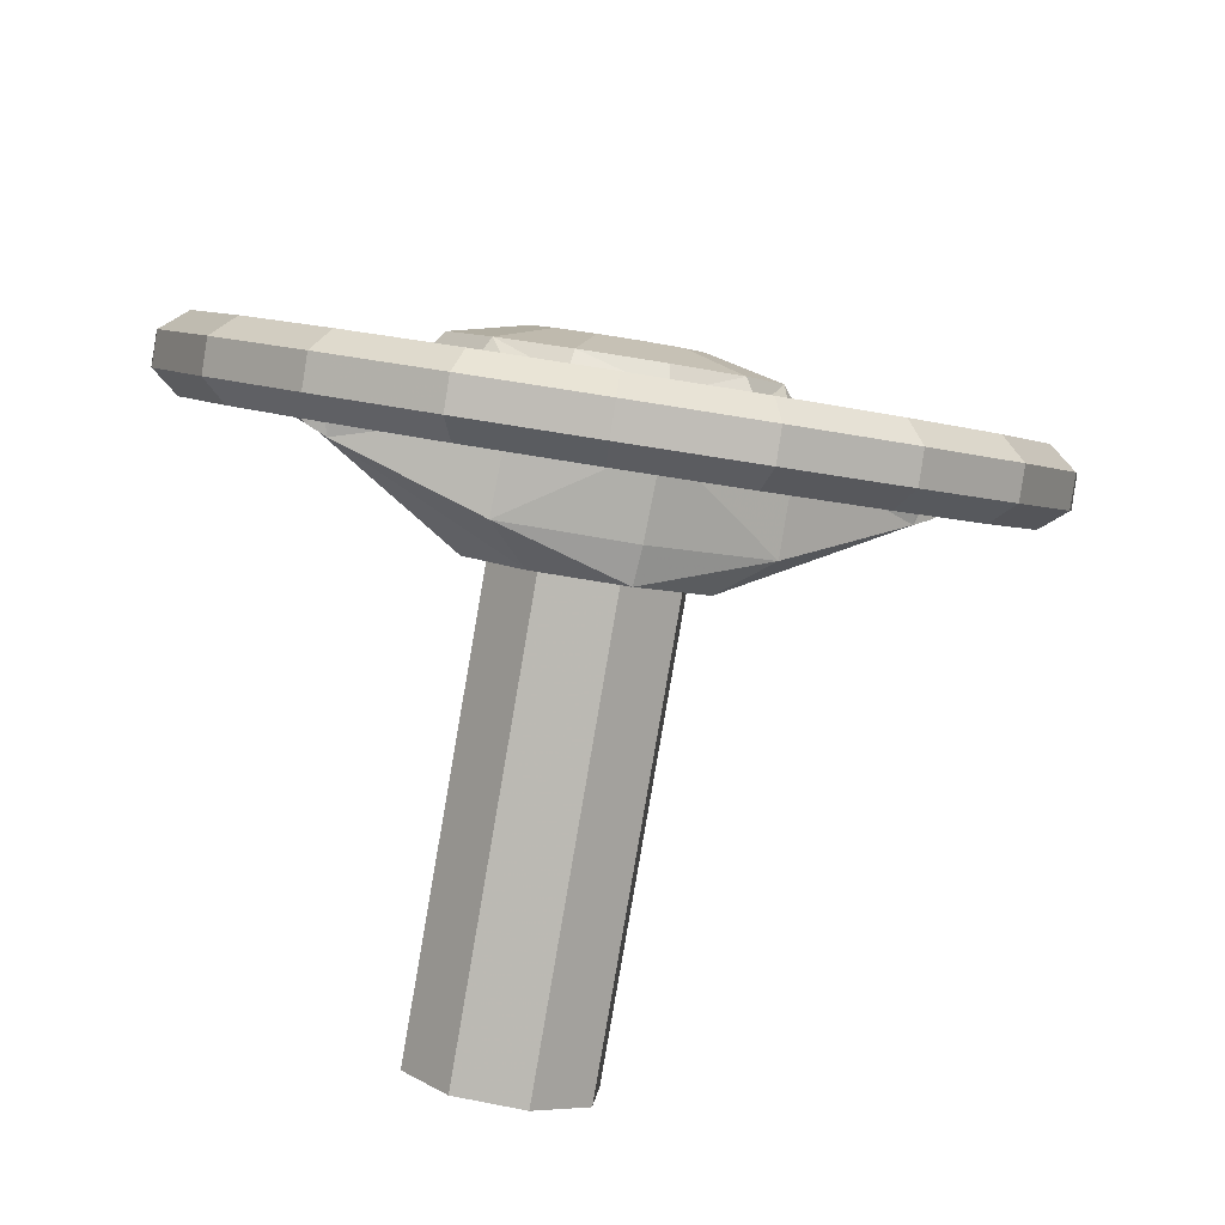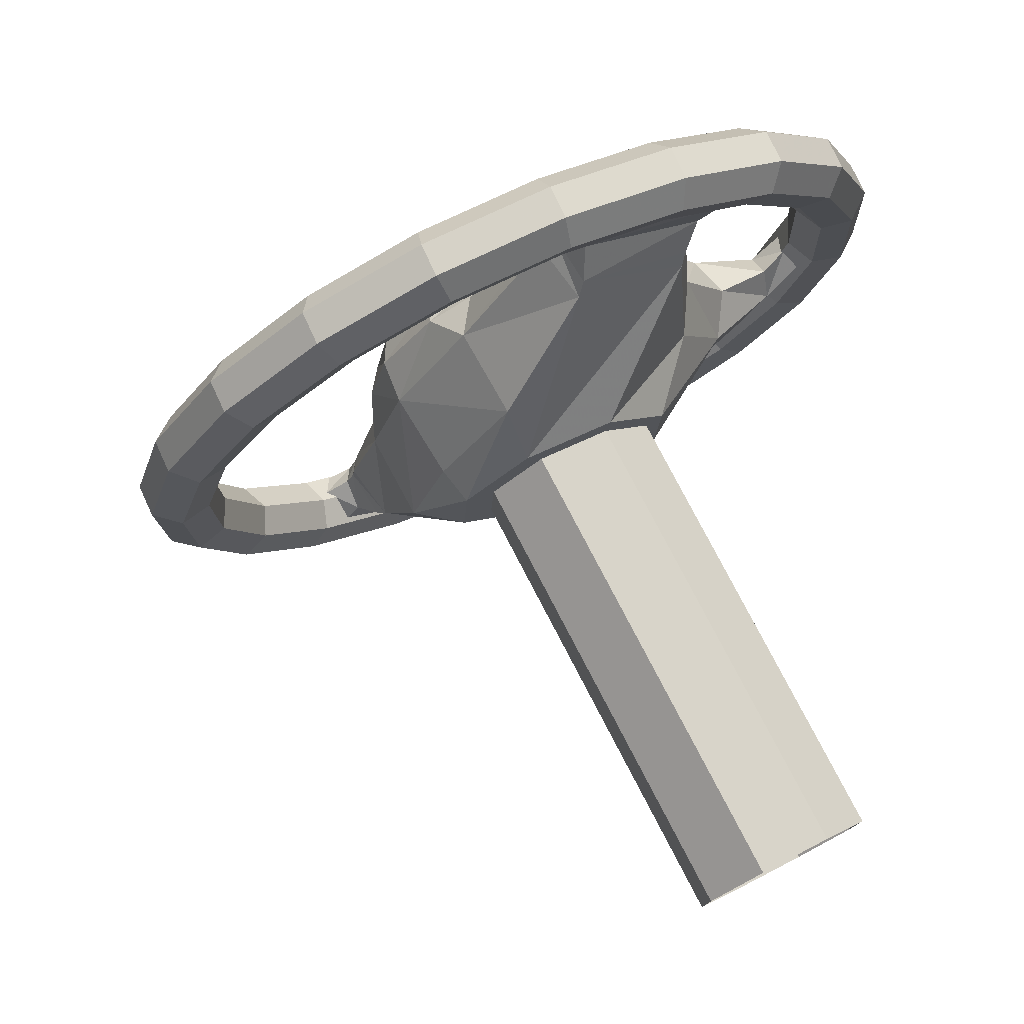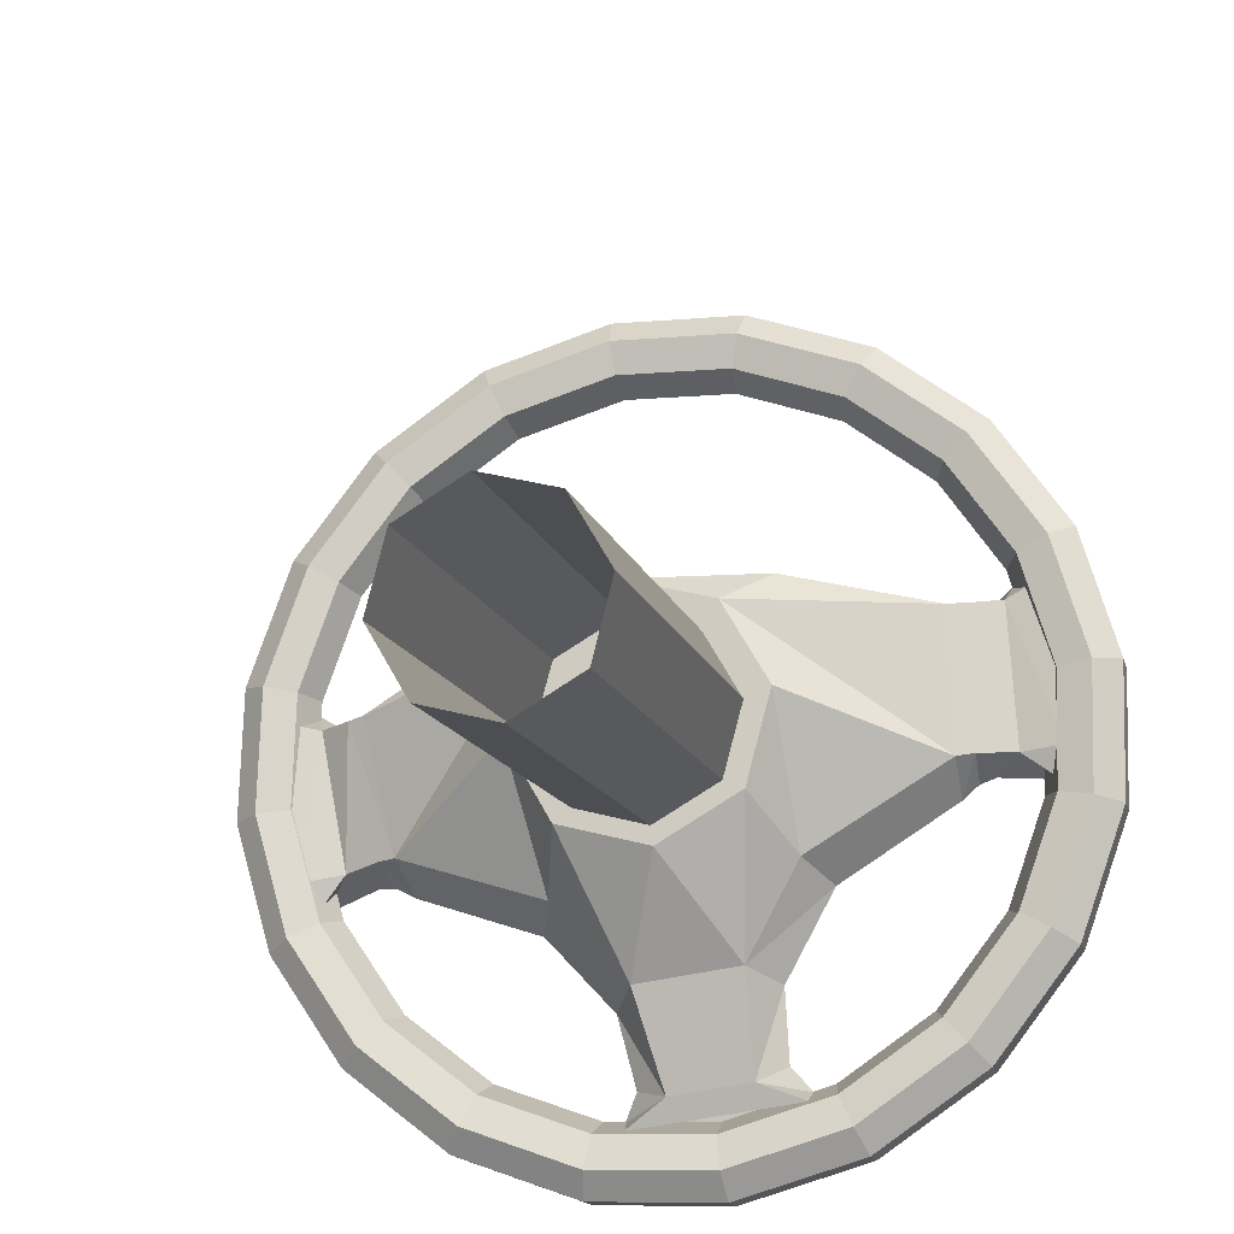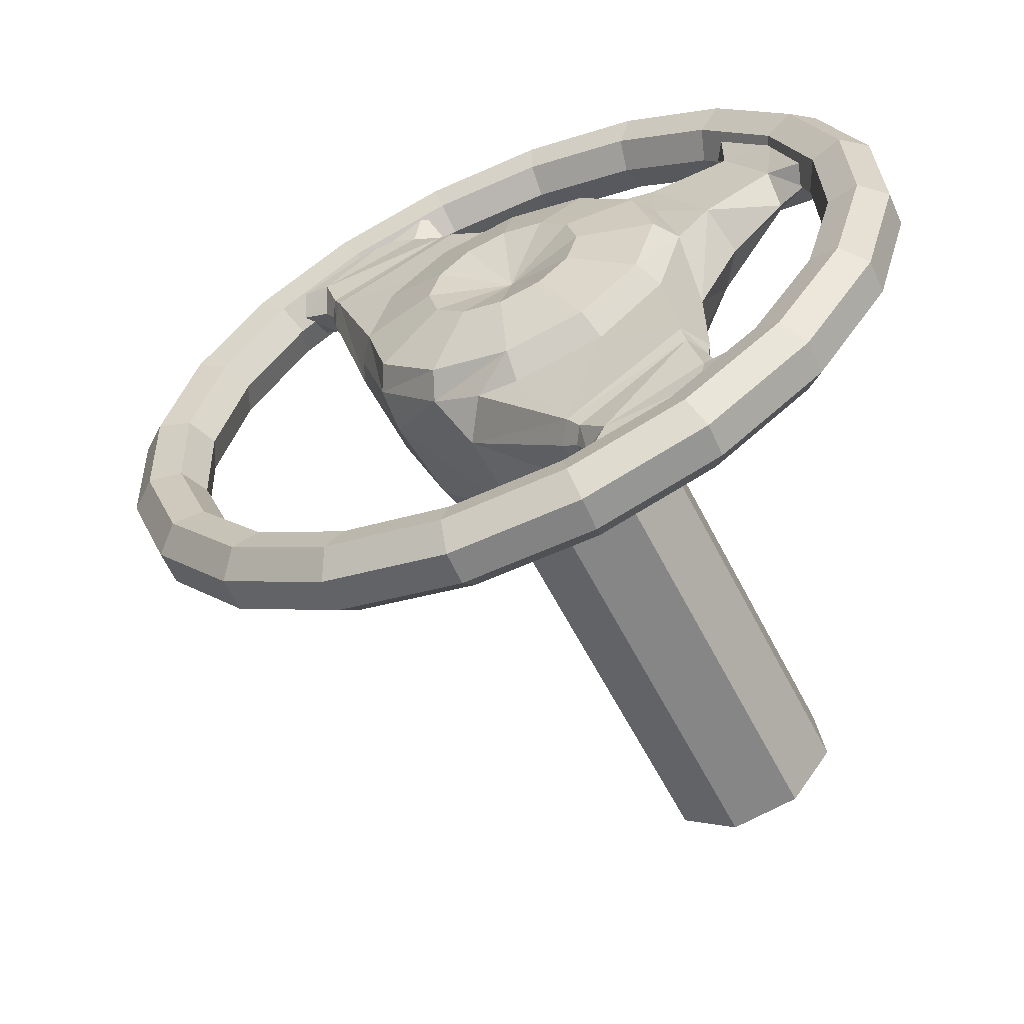
<metadata>
{"format":"obj","ext":"obj","renderer":"f3d","projection":"perspective","resolution":1024,"background":"white","views":[{"elev":-22.1,"azim":-19.8,"up":"+Y"},{"elev":-24.5,"azim":67.3,"up":"+Y"},{"elev":-44.1,"azim":15.7,"up":"+Z"},{"elev":17.3,"azim":63.7,"up":"+Y"}]}
</metadata>
<code>
o Object.1
v 1.026 0.5712 1.761
v 0.4913 0.6318 1.828
v 0.4328 0.6902 0.886
v 0.1946 0.8551 0.6076
v 0.2674 0.9182 1.627
v 0 1.129 1.215
v 0.1544 1.11 1.252
v 0.2976 1.164 1.001
v 0.5155 1.065 1.195
v 0.2674 1.058 1.352
v 0.5953 0.9297 1.46
v 0.1511 1.135 0.3425
v 0.3163 1.206 0.2834
v 0.3253 1.257 0.3518
v -0.3163 1.206 0.2834
v -0.1511 1.135 0.3425
v 1.172 0.5885 1.741
v 1.219 0.4957 1.673
v 1.337 0.7118 1.18
v 1.374 0.4549 1.713
v 1.239 0.6886 1.709
v 1.259 0.5597 1.805
v 1.34 0.6289 1.828
v 1.182 0.7324 1.197
v 1.328 0.9456 1.22
v 1.296 0.7939 1.108
v 1.349 0.8315 1.392
v 1.22 0.8603 1.312
v 1.096 0.4264 1.626
v 1.031 0.8992 1.274
v 1.089 0.8251 1.185
v 0.2619 1.179 0.4126
v 0.289 1.025 0.629
v -0.1946 0.8551 0.6076
v 0.5007 0.1654 1.676
v 0.3258 0.07678 1.521
v 0.4607 0.2247 1.23
v 0.3258 0.3726 0.9402
v 0 0.9122 1.451
v 0.1642 1.289 0.4149
v 0.3163 1.355 0.3443
v 0 1.375 0.3049
v 0.665 0.8462 1.417
v 0.5075 0.8934 0.9015
v 0.5155 0.7946 1.725
v 0.3088 0.9883 1.49
v 0 0.8481 1.765
v 0.1544 0.8669 1.728
v 0 0.6595 1.99
v 0.2976 0.6957 1.919
v 0 0.5513 1.996
v 0.5759 0.6953 1.714
v 0 0.01552 1.641
v 0 0.4338 0.82
v 0.3351 1.112 0.9085
v 0.5759 0.9972 1.121
v 0.3325 0.5848 1.931
v 0.4942 0.4577 1.855
v 0.9602 0.8513 1.134
v 1.028 0.3992 1.614
v 1.026 0.6637 1.742
v 0.9618 0.923 1.256
v 1.026 0.8353 1.177
v 1.098 0.6593 1.731
v 1.098 0.5883 1.74
v 0.9785 0.6566 1.165
v 1.044 0.6773 1.18
v -0.4913 0.6318 1.828
v -0.4942 0.4577 1.855
v -0.5759 0.9972 1.121
v -1.028 0.3992 1.614
v -0.9602 0.8513 1.134
v -0.3351 1.112 0.9085
v 0 1.2 0.9296
v -0.2976 0.6957 1.919
v -0.1544 1.11 1.252
v -0.2976 1.164 1.001
v -0.5155 1.065 1.195
v -0.2674 1.058 1.352
v -0.5953 0.9297 1.46
v -0.3253 1.257 0.3518
v -0.3163 1.355 0.3443
v -0.2619 1.179 0.4126
v -1.374 0.4549 1.713
v -1.259 0.5597 1.805
v -1.337 0.7118 1.18
v -1.34 0.6289 1.828
v -1.296 0.7939 1.108
v -1.182 0.7324 1.197
v -1.328 0.9456 1.22
v -1.349 0.8315 1.392
v -1.22 0.8603 1.312
v -1.239 0.6886 1.709
v -1.098 0.6593 1.731
v -1.172 0.5885 1.741
v -1.219 0.4957 1.673
v -1.026 0.8353 1.177
v -1.089 0.8251 1.185
v -0.1642 1.289 0.4149
v -0.289 1.025 0.629
v -0.5007 0.1654 1.676
v -0.3258 0.07678 1.521
v -0.4328 0.6902 0.886
v -0.4607 0.2247 1.23
v -0.3258 0.3726 0.9402
v -0.215 1.179 0.7143
v -0.665 0.8462 1.417
v -0.2674 0.9182 1.627
v -0.3088 0.9883 1.49
v -0.1544 0.8669 1.728
v -0.5759 0.6953 1.714
v -0.5155 0.7946 1.725
v 0 1.148 0.8249
v 0 0.3988 1.931
v -0.3325 0.5848 1.931
v 0 0.1234 1.741
v -0.9618 0.923 1.256
v -0.5075 0.8934 0.9015
v -1.026 0.6637 1.742
v -1.031 0.8992 1.274
v -1.098 0.5883 1.74
v -1.026 0.5712 1.761
v -1.096 0.4264 1.626
v -1.044 0.6773 1.18
v -0.9785 0.6566 1.165
v 0.215 1.179 0.7143
v 1.094 0.231 2.125
v 0.4177 0.00811 2.563
v 0 0.1031 2.625
v 0 1.281 0.3127
v 0.7945 1.088 0.4431
v 1.297 0.6922 1.469
v 1.234 0.8742 1.111
v 1.234 0.5102 1.826
v 1.192 0.1737 2.177
v 0.7945 0.09527 2.392
v 0.8662 0.02568 2.467
v 0 -0.1021 2.718
v 0 1.205 0.2131
v 0.4177 1.175 0.2721
v 0.4554 1.203 0.1561
v 0.8662 1.108 0.3426
v 1.094 0.9525 0.7096
v 1.352 0.5917 1.418
v 1.286 0.7814 1.045
v 1.402 0.7737 0.9991
v 1.286 0.4021 1.79
v 0.4554 -0.06935 2.654
v 0.4856 -0.04209 2.772
v 0 -0.07701 2.841
v 0 1.35 0.04008
v 0.9237 1.214 0.3075
v 1.271 1.056 0.6173
v 1.192 0.9602 0.6331
v 1.402 0.3602 1.811
v 1.474 0.5669 1.405
v 1.495 0.5274 1.93
v 1.271 0.2171 2.263
v 0.9237 0.05925 2.573
v 0.4856 1.315 0.1086
v 0 1.461 0.09687
v 0.4856 1.426 0.1654
v 1.495 0.8569 1.008
v 1.571 0.6364 1.44
v 1.495 0.416 1.873
v 1.402 0.6107 1.938
v 1.192 0.4241 2.304
v 1.271 0.3286 2.32
v 0.8662 0.2761 2.595
v 0.9237 0.1707 2.63
v 0.4554 0.1811 2.781
v 0.4856 0.06938 2.829
v 0.9237 1.325 0.3643
v 0.4554 1.454 0.2837
v 0.8662 1.359 0.4702
v 1.271 1.167 0.6741
v 1.495 0.9684 1.064
v 1.571 0.7479 1.497
v 1.094 0.4319 2.228
v 0.7945 0.2961 2.494
v 0 0.1484 2.846
v 0.4177 0.209 2.665
v 0 1.406 0.3155
v 0.7945 1.289 0.5455
v 1.192 1.211 0.7607
v 1.402 1.024 1.127
v 1.474 0.8174 1.533
v 1.05 0.3459 2.148
v 0.7626 0.2156 2.404
v 0 0.1789 2.724
v 0.4009 0.132 2.568
v 0.4177 1.376 0.3744
v 0.4009 1.252 0.3692
v 1.094 1.153 0.8119
v 0.7626 1.169 0.5334
v 1.286 0.9822 1.148
v 1.05 1.038 0.7892
v 1.352 0.7926 1.52
v 1.286 0.603 1.892
v -1.094 0.231 2.125
v -1.286 0.4021 1.79
v -1.05 0.3459 2.148
v -0.7626 0.2156 2.404
v -0.4009 0.132 2.568
v 0 -0.02193 2.622
v -0.4009 1.252 0.3692
v -0.7626 1.169 0.5334
v -0.7945 1.088 0.4431
v -0.4177 1.175 0.2721
v -1.094 0.9525 0.7096
v -1.286 0.7814 1.045
v -1.234 0.8742 1.111
v -1.297 0.6922 1.469
v -0.7945 0.09527 2.392
v -0.4554 -0.06935 2.654
v -0.4177 0.00811 2.563
v 0 1.236 0.09182
v -0.8662 1.108 0.3426
v -1.402 0.7737 0.9991
v -1.192 0.9602 0.6331
v -1.352 0.5917 1.418
v -1.192 0.1737 2.177
v -0.8662 0.02568 2.467
v -0.9237 0.05925 2.573
v -0.4856 1.315 0.1086
v -0.4554 1.203 0.1561
v -1.271 1.056 0.6173
v -1.474 0.5669 1.405
v -1.402 0.3602 1.811
v -1.495 0.416 1.873
v -1.271 0.2171 2.263
v -1.271 0.3286 2.32
v -0.9237 0.1707 2.63
v -0.4856 -0.04209 2.772
v -0.4856 0.06938 2.829
v -0.4856 1.426 0.1654
v -0.9237 1.214 0.3075
v -0.9237 1.325 0.3643
v -1.271 1.167 0.6741
v -1.495 0.8569 1.008
v -1.572 0.7479 1.497
v -1.572 0.6364 1.44
v -0.4554 0.1811 2.781
v -0.8662 0.2761 2.595
v 0 0.03446 2.897
v -0.4554 1.454 0.2837
v -1.495 0.9684 1.064
v -1.402 1.024 1.127
v -1.192 1.211 0.7607
v -1.495 0.5274 1.93
v -1.402 0.6107 1.938
v -1.094 0.4319 2.228
v -1.192 0.4241 2.304
v -0.4177 0.209 2.665
v 0 1.486 0.2194
v -0.7945 1.289 0.5455
v -0.8662 1.359 0.4702
v -1.352 0.7926 1.52
v -1.474 0.8174 1.533
v -1.234 0.5102 1.826
v -1.286 0.603 1.892
v -0.7945 0.2961 2.494
v -0.4177 1.376 0.3744
v -1.094 1.153 0.8119
v -1.05 1.038 0.7892
v -1.286 0.9822 1.148
f 57 58 2
f 43 56 9
f 9 11 43
f 60 1 58
f 58 35 60
f 58 1 61
f 61 2 58
f 44 59 66
f 66 3 44
f 74 8 55
f 55 113 74
f 44 3 4
f 4 33 44
f 50 45 5
f 5 48 50
f 8 74 6
f 6 7 8
f 9 8 7
f 7 10 9
f 11 9 10
f 10 46 11
f 14 32 12
f 12 13 14
f 15 13 12
f 12 16 15
f 40 32 14
f 14 41 40
f 22 17 18
f 18 20 22
f 18 24 19
f 19 20 18
f 21 23 27
f 21 17 22
f 22 23 21
f 24 31 25
f 25 26 24
f 24 26 19
f 28 27 25
f 31 28 25
f 21 28 30
f 30 64 21
f 17 21 64
f 64 65 17
f 18 17 65
f 65 29 18
f 29 67 24
f 24 18 29
f 63 30 28
f 28 31 63
f 67 63 31
f 31 24 67
f 126 33 32
f 32 40 126
f 33 4 12
f 12 32 33
f 12 4 34
f 34 16 12
f 35 116 53
f 53 36 35
f 66 60 36
f 36 37 66
f 37 38 3
f 3 66 37
f 4 3 38
f 38 54 4
f 37 36 38
f 10 7 39
f 48 5 39
f 46 10 39
f 7 6 39
f 4 54 34
f 40 41 42
f 21 27 28
f 61 62 43
f 126 55 44
f 44 33 126
f 5 46 39
f 45 11 46
f 46 5 45
f 47 48 39
f 49 50 48
f 48 47 49
f 51 57 50
f 50 49 51
f 52 43 11
f 11 45 52
f 45 50 57
f 57 2 45
f 52 45 2
f 38 36 53
f 53 54 38
f 9 56 55
f 55 8 9
f 56 44 55
f 43 62 56
f 114 58 57
f 57 51 114
f 35 58 114
f 114 116 35
f 62 59 44
f 44 56 62
f 61 43 52
f 61 52 2
f 60 35 36
f 30 62 61
f 61 64 30
f 62 30 63
f 63 59 62
f 64 61 1
f 1 65 64
f 65 1 60
f 60 29 65
f 29 60 66
f 66 67 29
f 67 66 59
f 59 63 67
f 115 68 69
f 107 80 78
f 78 70 107
f 71 101 69
f 69 122 71
f 69 68 119
f 119 122 69
f 118 103 125
f 125 72 118
f 74 113 73
f 73 77 74
f 118 100 34
f 34 103 118
f 75 110 108
f 108 112 75
f 77 76 6
f 6 74 77
f 78 79 76
f 76 77 78
f 80 109 79
f 79 78 80
f 81 15 16
f 16 83 81
f 99 82 81
f 81 83 99
f 85 84 96
f 96 95 85
f 96 84 86
f 86 89 96
f 93 91 87
f 93 87 85
f 85 95 93
f 89 88 90
f 90 98 89
f 89 86 88
f 92 90 91
f 98 90 92
f 93 94 120
f 120 92 93
f 95 121 94
f 94 93 95
f 96 123 121
f 121 95 96
f 123 96 89
f 89 124 123
f 97 98 92
f 92 120 97
f 124 89 98
f 98 97 124
f 106 99 83
f 83 100 106
f 100 83 16
f 16 34 100
f 101 102 53
f 53 116 101
f 125 104 102
f 102 71 125
f 104 125 103
f 103 105 104
f 34 54 105
f 105 103 34
f 104 105 102
f 79 39 76
f 110 39 108
f 109 39 79
f 76 39 6
f 99 42 82
f 40 99 106
f 106 126 40
f 42 99 40
f 93 92 91
f 119 107 117
f 106 100 118
f 118 73 106
f 108 39 109
f 112 108 109
f 109 80 112
f 47 39 110
f 49 47 110
f 110 75 49
f 51 49 75
f 75 115 51
f 111 112 80
f 80 107 111
f 112 68 115
f 115 75 112
f 111 68 112
f 105 54 53
f 53 102 105
f 78 77 73
f 73 70 78
f 113 106 73
f 70 73 118
f 107 70 117
f 114 51 115
f 115 69 114
f 101 116 114
f 114 69 101
f 117 70 118
f 118 72 117
f 119 111 107
f 119 68 111
f 71 102 101
f 120 94 119
f 119 117 120
f 117 72 97
f 97 120 117
f 94 121 122
f 122 119 94
f 121 123 71
f 71 122 121
f 123 124 125
f 125 71 123
f 124 97 72
f 72 125 124
f 126 113 55
f 126 106 113
f 188 134 147
f 147 127 188
f 189 188 127
f 127 136 189
f 191 189 136
f 136 128 191
f 129 191 128
f 128 205 129
f 193 130 139
f 139 140 193
f 195 193 140
f 140 131 195
f 197 195 131
f 131 143 197
f 133 197 143
f 143 145 133
f 132 133 145
f 145 144 132
f 134 132 144
f 144 147 134
f 127 147 155
f 155 135 127
f 136 127 135
f 135 137 136
f 128 136 137
f 137 148 128
f 205 128 148
f 148 138 205
f 140 139 217
f 217 141 140
f 131 140 141
f 141 142 131
f 143 131 142
f 142 154 143
f 145 143 154
f 154 146 145
f 144 145 146
f 146 156 144
f 147 144 156
f 156 155 147
f 135 155 165
f 165 158 135
f 137 135 158
f 158 159 137
f 148 137 159
f 159 149 148
f 138 148 149
f 149 150 138
f 141 217 151
f 151 160 141
f 142 141 160
f 160 152 142
f 154 142 152
f 152 153 154
f 146 154 153
f 153 163 146
f 156 146 163
f 163 164 156
f 155 156 164
f 164 165 155
f 158 165 157
f 157 168 158
f 159 158 168
f 168 170 159
f 149 159 170
f 170 172 149
f 150 149 172
f 172 245 150
f 160 151 161
f 161 162 160
f 152 160 162
f 162 173 152
f 153 152 173
f 173 176 153
f 163 153 176
f 176 177 163
f 164 163 177
f 177 178 164
f 165 164 178
f 178 157 165
f 168 157 166
f 166 167 168
f 170 168 167
f 167 169 170
f 172 170 169
f 169 171 172
f 245 172 171
f 171 181 245
f 162 161 255
f 255 174 162
f 173 162 174
f 174 175 173
f 176 173 175
f 175 185 176
f 177 176 185
f 185 186 177
f 178 177 186
f 186 187 178
f 157 178 187
f 187 166 157
f 167 166 199
f 199 179 167
f 169 167 179
f 179 180 169
f 171 169 180
f 180 182 171
f 181 171 182
f 182 190 181
f 174 255 183
f 183 192 174
f 175 174 192
f 192 184 175
f 185 175 184
f 184 194 185
f 186 185 194
f 194 196 186
f 187 186 196
f 196 198 187
f 166 187 198
f 198 199 166
f 179 199 134
f 134 188 179
f 180 179 188
f 188 189 180
f 182 180 189
f 189 191 182
f 190 182 191
f 191 129 190
f 192 183 130
f 130 193 192
f 184 192 193
f 193 195 184
f 194 184 195
f 195 197 194
f 196 194 197
f 197 133 196
f 198 196 133
f 133 132 198
f 199 198 132
f 132 134 199
f 202 200 201
f 201 260 202
f 203 214 200
f 200 202 203
f 204 216 214
f 214 203 204
f 129 205 216
f 216 204 129
f 206 209 139
f 139 130 206
f 207 208 209
f 209 206 207
f 265 210 208
f 208 207 265
f 212 211 210
f 210 265 212
f 213 221 211
f 211 212 213
f 260 201 221
f 221 213 260
f 200 222 229
f 229 201 200
f 214 223 222
f 222 200 214
f 216 215 223
f 223 214 216
f 205 138 215
f 215 216 205
f 209 226 217
f 217 139 209
f 208 218 226
f 226 209 208
f 210 220 218
f 218 208 210
f 211 219 220
f 220 210 211
f 221 228 219
f 219 211 221
f 201 229 228
f 228 221 201
f 222 231 230
f 230 229 222
f 223 224 231
f 231 222 223
f 215 234 224
f 224 223 215
f 138 150 234
f 234 215 138
f 226 225 151
f 151 217 226
f 218 237 225
f 225 226 218
f 220 227 237
f 237 218 220
f 219 240 227
f 227 220 219
f 228 242 240
f 240 219 228
f 229 230 242
f 242 228 229
f 231 232 250
f 250 230 231
f 224 233 232
f 232 231 224
f 234 235 233
f 233 224 234
f 150 245 235
f 235 234 150
f 225 236 161
f 161 151 225
f 237 238 236
f 236 225 237
f 227 239 238
f 238 237 227
f 240 247 239
f 239 227 240
f 242 241 247
f 247 240 242
f 230 250 241
f 241 242 230
f 232 253 251
f 251 250 232
f 233 244 253
f 253 232 233
f 235 243 244
f 244 233 235
f 245 181 243
f 243 235 245
f 236 246 255
f 255 161 236
f 238 257 246
f 246 236 238
f 239 249 257
f 257 238 239
f 247 248 249
f 249 239 247
f 241 259 248
f 248 247 241
f 250 251 259
f 259 241 250
f 253 252 261
f 261 251 253
f 244 262 252
f 252 253 244
f 243 254 262
f 262 244 243
f 181 190 254
f 254 243 181
f 246 263 183
f 183 255 246
f 257 256 263
f 263 246 257
f 249 264 256
f 256 257 249
f 248 266 264
f 264 249 248
f 259 258 266
f 266 248 259
f 251 261 258
f 258 259 251
f 252 202 260
f 260 261 252
f 262 203 202
f 202 252 262
f 254 204 203
f 203 262 254
f 190 129 204
f 204 254 190
f 263 206 130
f 130 183 263
f 256 207 206
f 206 263 256
f 264 265 207
f 207 256 264
f 266 212 265
f 265 264 266
f 258 213 212
f 212 266 258
f 261 260 213
f 213 258 261
o Object.2
v 0 -1.125 0
v 0 0.55 0.9671
v 0.2556 0.4971 1.059
v 0.2556 -1.178 0.09168
v -0.2556 -1.178 0.09168
v -0.2556 0.4971 1.059
v -0.3614 -1.306 0.313
v -0.3614 0.3693 1.28
v 0 0.1886 1.593
v -0.2556 0.2415 1.501
v -0.2556 -1.434 0.5343
v 0 -1.486 0.626
v 0.2556 -1.434 0.5343
v 0.2556 0.2415 1.501
v 0.3614 0.3693 1.28
v 0.3614 -1.306 0.313
f 270 267 268
f 268 269 270
f 267 271 272
f 272 268 267
f 271 273 274
f 274 272 271
f 273 277 276
f 276 274 273
f 277 278 275
f 275 276 277
f 278 279 280
f 280 275 278
f 279 282 281
f 281 280 279
f 282 270 269
f 269 281 282

</code>
